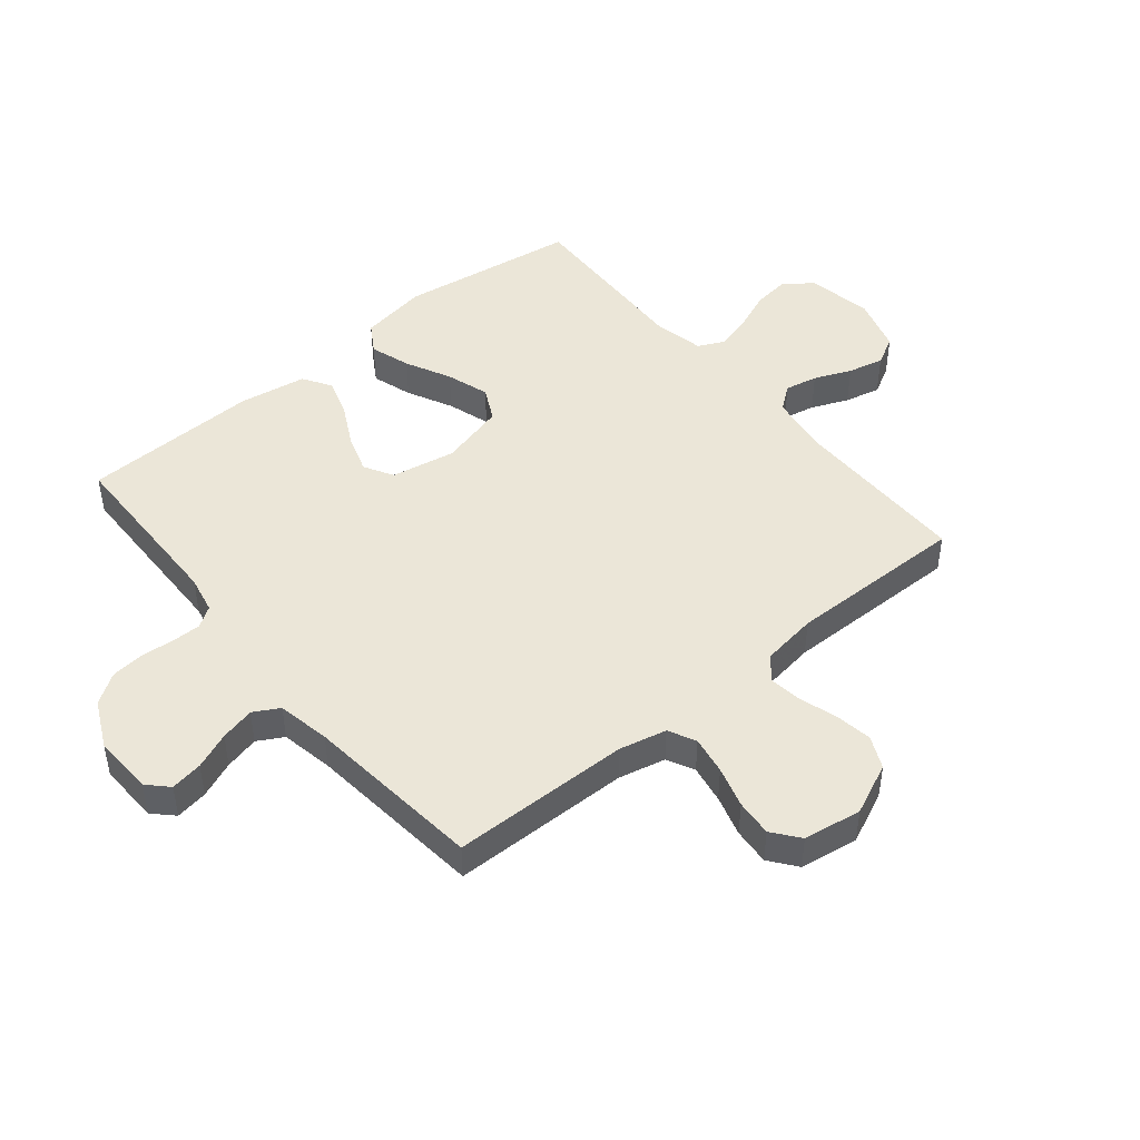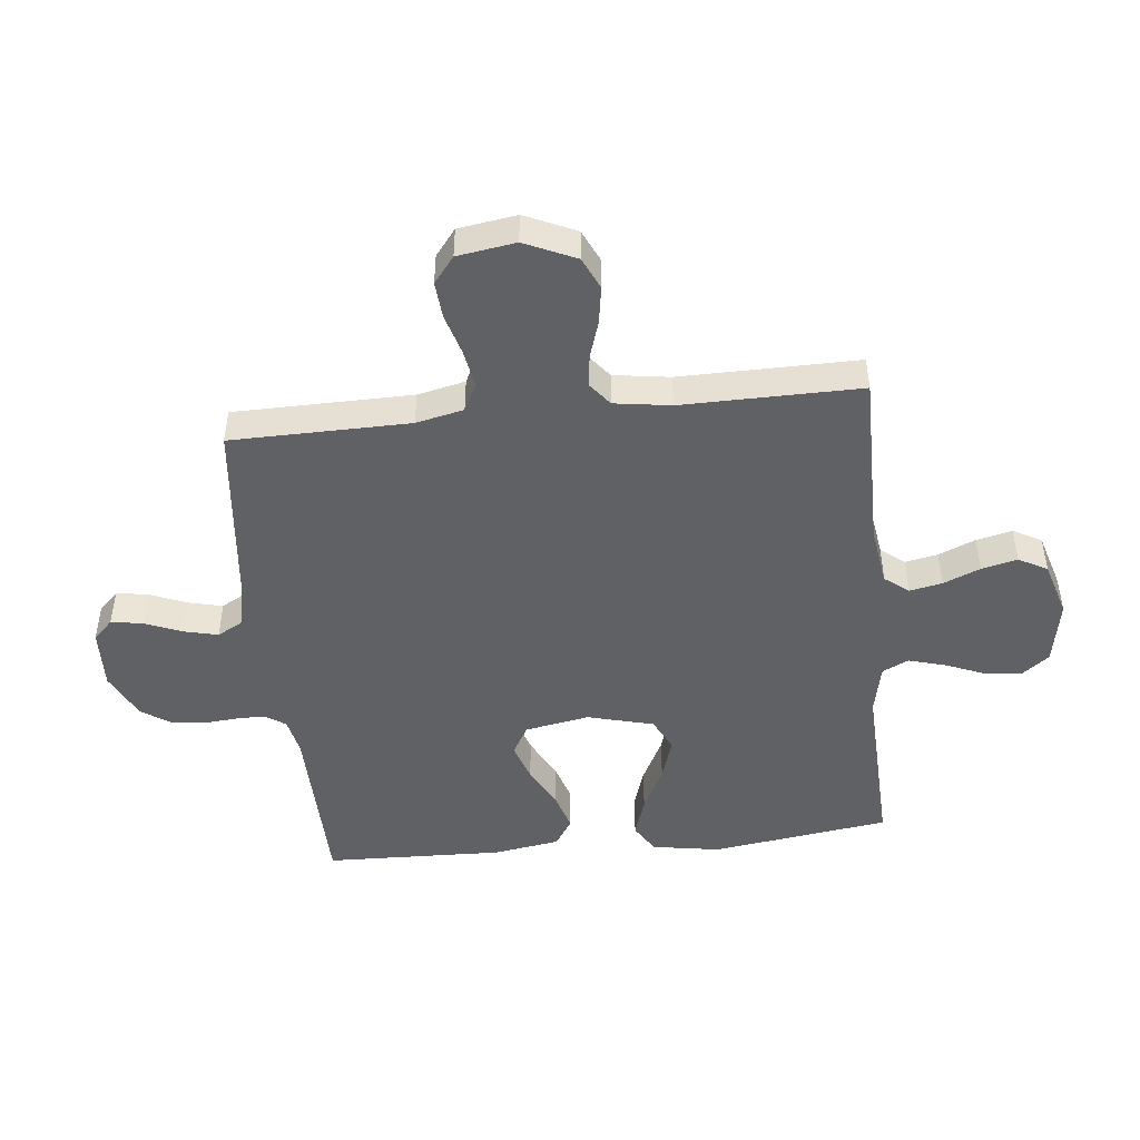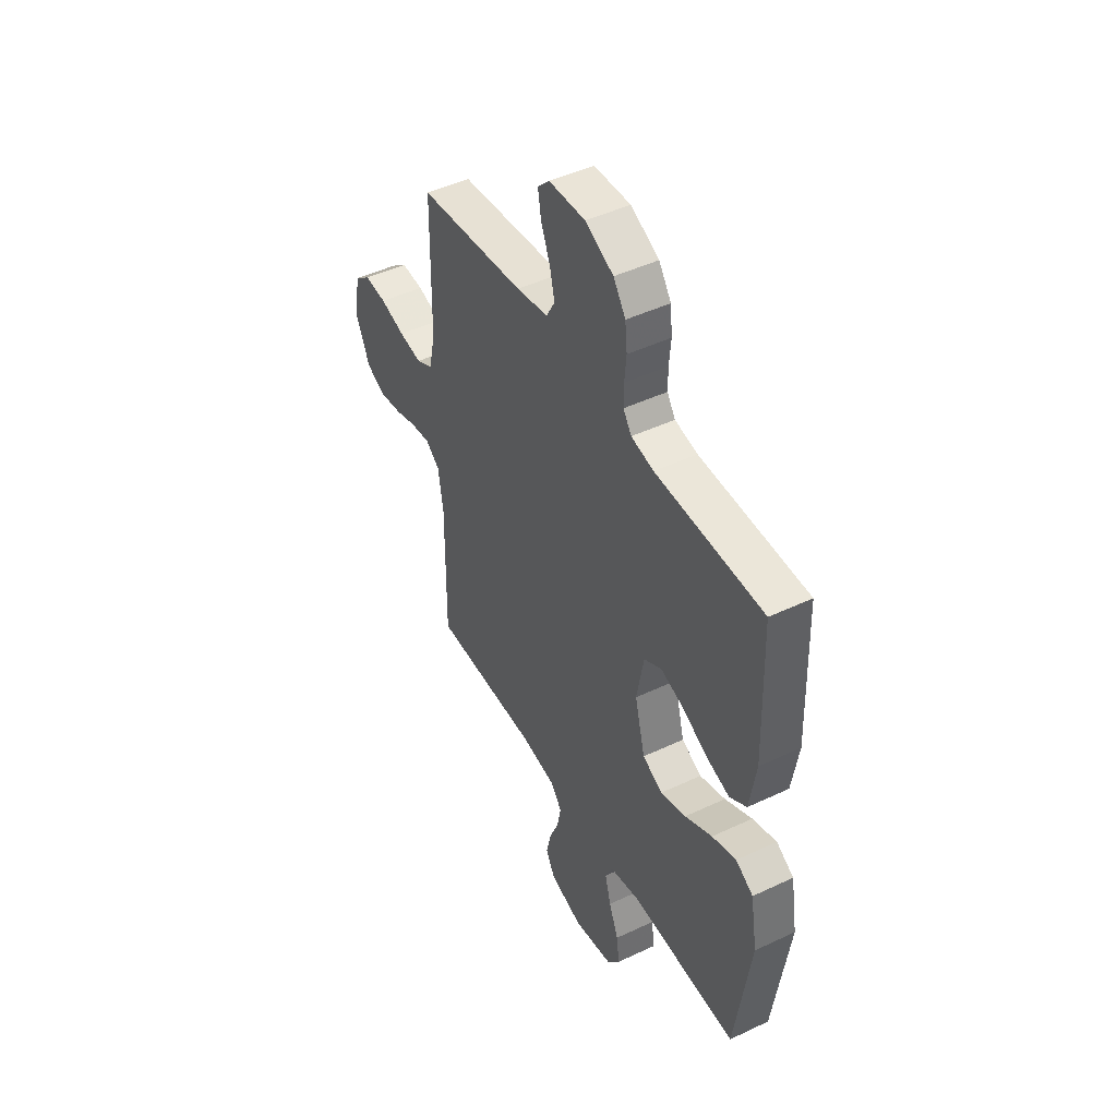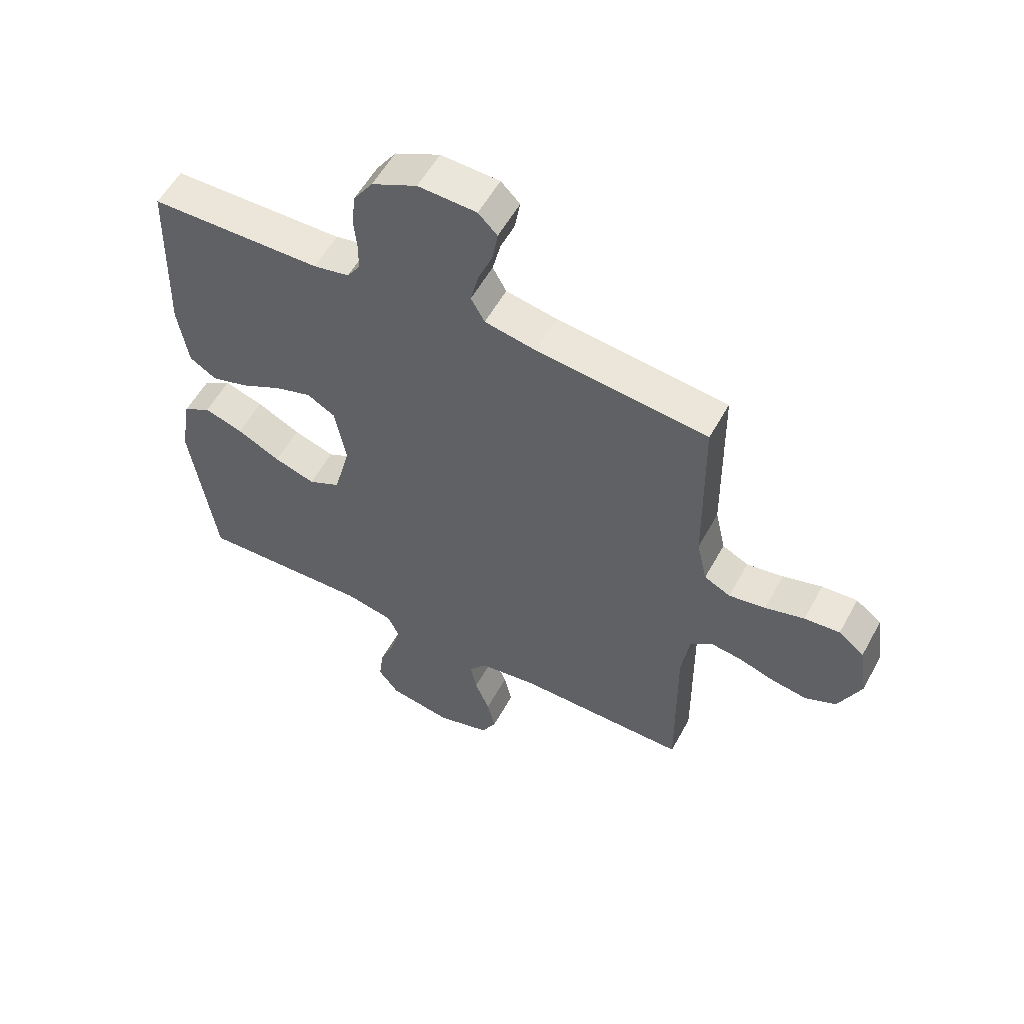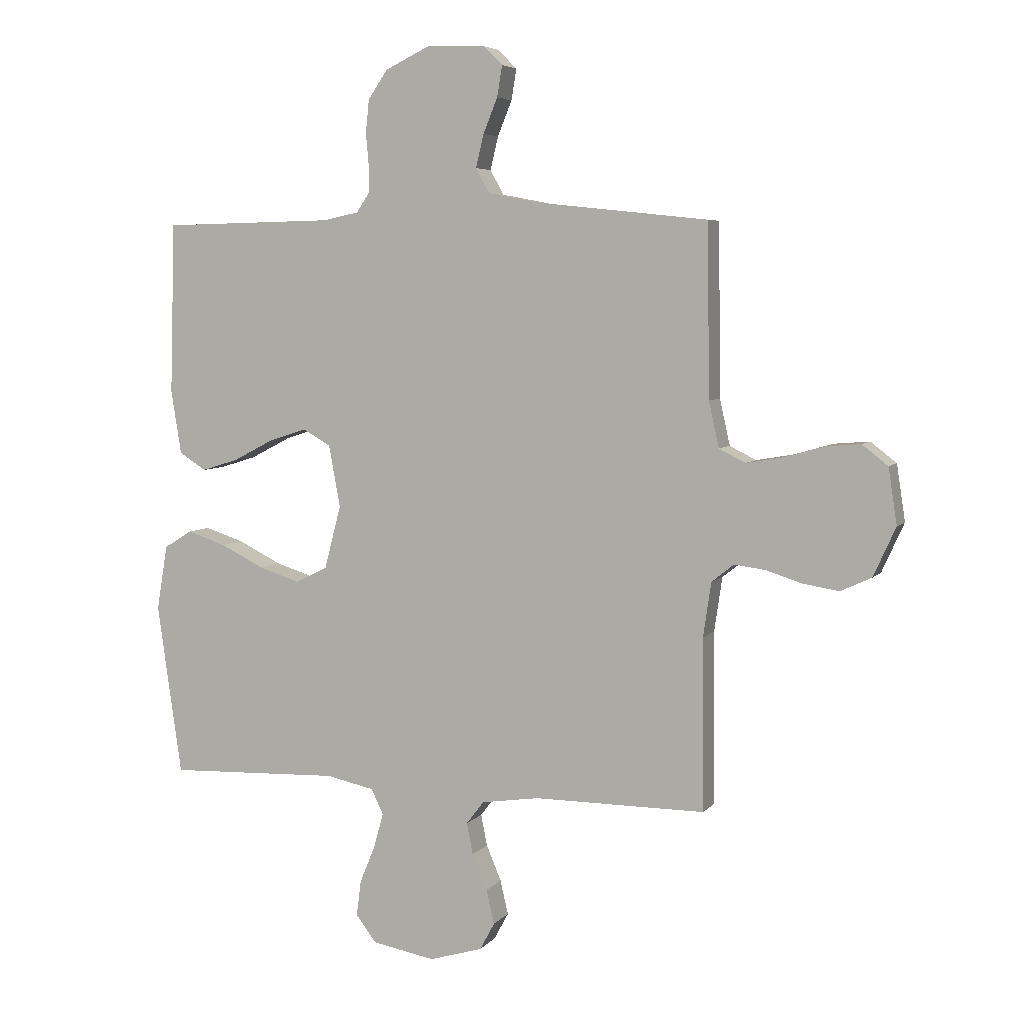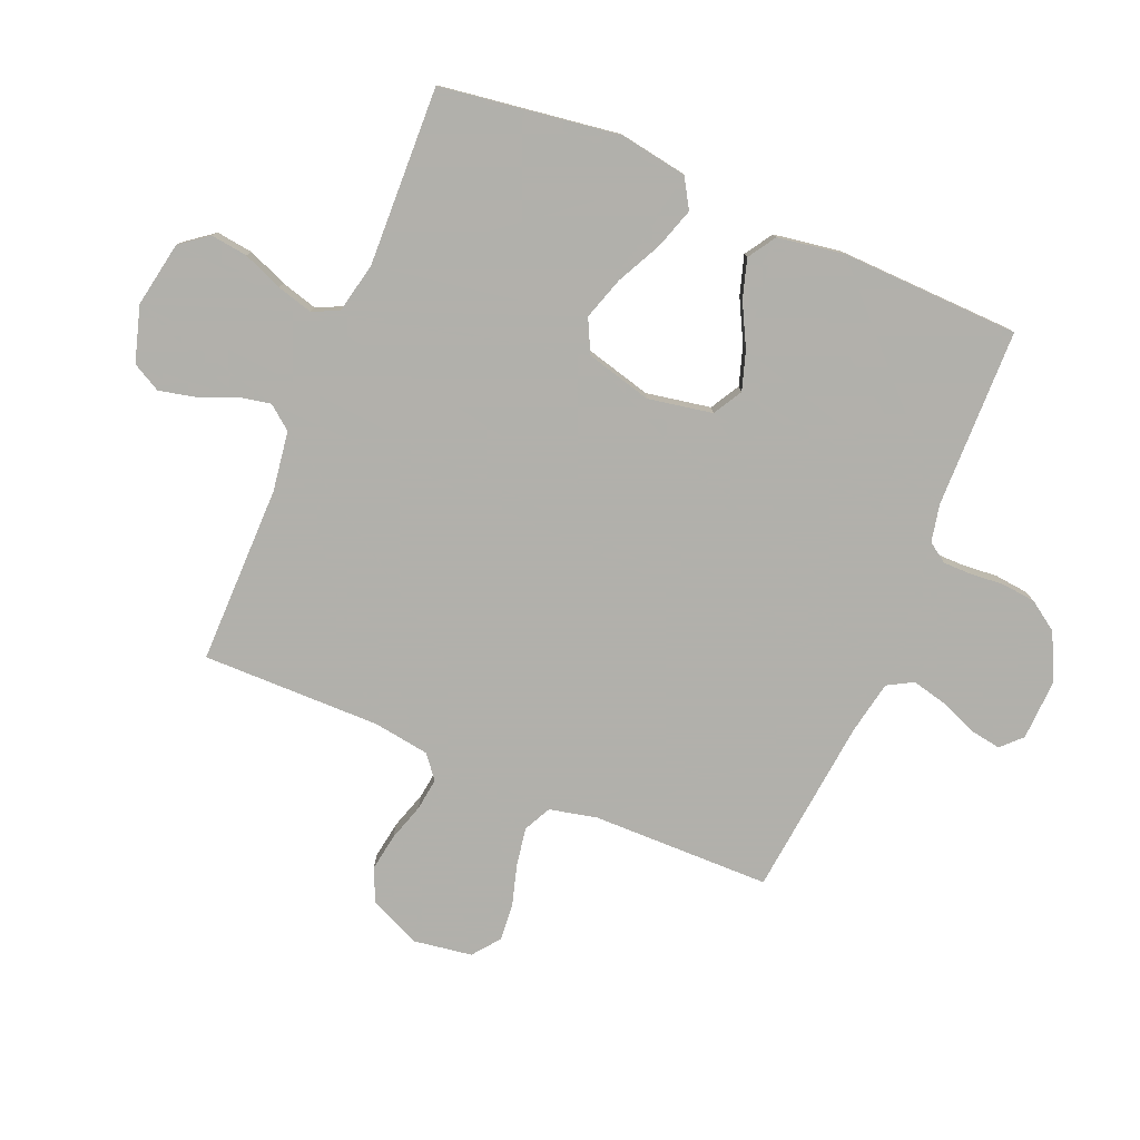
<metadata>
{"format":"obj","ext":"obj","renderer":"f3d","projection":"perspective","resolution":1024,"background":"white","views":[{"elev":46.4,"azim":50.6,"up":"+Y"},{"elev":-47.3,"azim":96.0,"up":"+Y"},{"elev":46.6,"azim":-118.3,"up":"+Z"},{"elev":56.0,"azim":28.4,"up":"+Z"},{"elev":5.5,"azim":20.4,"up":"+Z"},{"elev":-78.5,"azim":-112.8,"up":"+Y"}]}
</metadata>
<code>
v 0.5 0.07 -0.5
v 0.2 0.07 -0.499
v 0.099 0.07 -0.514
v 0.068 0.07 -0.554
v 0.079 0.07 -0.609
v 0.105 0.07 -0.671
v 0.119 0.07 -0.731
v 0.093 0.07 -0.779
v 0 0.07 -0.807
v -0.11 0.07 -0.787
v -0.146 0.07 -0.74
v -0.138 0.07 -0.678
v -0.111 0.07 -0.612
v -0.094 0.07 -0.551
v -0.115 0.07 -0.507
v -0.2 0.07 -0.489
v -0.5 0.07 -0.5
v -0.543 0.07 -0.2
v -0.524 0.07 -0.086
v -0.475 0.07 -0.056
v -0.407 0.07 -0.078
v -0.331 0.07 -0.116
v -0.259 0.07 -0.139
v -0.203 0.07 -0.111
v -0.174 0.07 0
v -0.194 0.07 0.108
v -0.243 0.07 0.136
v -0.308 0.07 0.115
v -0.379 0.07 0.078
v -0.444 0.07 0.058
v -0.491 0.07 0.088
v -0.509 0.07 0.2
v -0.5 0.07 0.5
v -0.2 0.07 0.506
v -0.137 0.07 0.519
v -0.114 0.07 0.553
v -0.114 0.07 0.601
v -0.119 0.07 0.657
v -0.113 0.07 0.714
v -0.079 0.07 0.764
v 0 0.07 0.802
v 0.102 0.07 0.798
v 0.135 0.07 0.765
v 0.126 0.07 0.711
v 0.101 0.07 0.65
v 0.087 0.07 0.592
v 0.111 0.07 0.549
v 0.2 0.07 0.532
v 0.5 0.07 0.5
v 0.504 0.07 0.2
v 0.522 0.07 0.12
v 0.568 0.07 0.097
v 0.632 0.07 0.108
v 0.701 0.07 0.128
v 0.763 0.07 0.133
v 0.808 0.07 0.098
v 0.823 0.07 0
v 0.784 0.07 -0.086
v 0.73 0.07 -0.111
v 0.667 0.07 -0.101
v 0.604 0.07 -0.081
v 0.55 0.07 -0.074
v 0.511 0.07 -0.105
v 0.497 0.07 -0.2
v 0.5 0 -0.5
v 0.2 0 -0.499
v 0.099 0 -0.514
v 0.068 0 -0.554
v 0.079 0 -0.609
v 0.105 0 -0.671
v 0.119 0 -0.731
v 0.093 0 -0.779
v 0 0 -0.807
v -0.11 0 -0.787
v -0.146 0 -0.74
v -0.138 0 -0.678
v -0.111 0 -0.612
v -0.094 0 -0.551
v -0.115 0 -0.507
v -0.2 0 -0.489
v -0.5 0 -0.5
v -0.543 0 -0.2
v -0.524 0 -0.086
v -0.475 0 -0.056
v -0.407 0 -0.078
v -0.331 0 -0.116
v -0.259 0 -0.139
v -0.203 0 -0.111
v -0.174 0 0
v -0.194 0 0.108
v -0.243 0 0.136
v -0.308 0 0.115
v -0.379 0 0.078
v -0.444 0 0.058
v -0.491 0 0.088
v -0.509 0 0.2
v -0.5 0 0.5
v -0.2 0 0.506
v -0.137 0 0.519
v -0.114 0 0.553
v -0.114 0 0.601
v -0.119 0 0.657
v -0.113 0 0.714
v -0.079 0 0.764
v 0 0 0.802
v 0.102 0 0.798
v 0.135 0 0.765
v 0.126 0 0.711
v 0.101 0 0.65
v 0.087 0 0.592
v 0.111 0 0.549
v 0.2 0 0.532
v 0.5 0 0.5
v 0.504 0 0.2
v 0.522 0 0.12
v 0.568 0 0.097
v 0.632 0 0.108
v 0.701 0 0.128
v 0.763 0 0.133
v 0.808 0 0.098
v 0.823 0 0
v 0.784 0 -0.086
v 0.73 0 -0.111
v 0.667 0 -0.101
v 0.604 0 -0.081
v 0.55 0 -0.074
v 0.511 0 -0.105
v 0.497 0 -0.2
f 58 59 60 61
f 58 61 62
f 57 58 62
f 56 57 62
f 53 54 55 56
f 52 53 56 62
f 51 52 62 63
f 48 49 50
f 47 48 50 51
f 42 43 44 45
f 42 45 46
f 41 42 46
f 40 41 46
f 37 38 39 40
f 36 37 40 46
f 35 36 46 47
f 31 32 33 34
f 28 29 30 31
f 27 28 31 34
f 26 27 34 35
f 19 20 21 22
f 19 22 23
f 16 17 18 19
f 15 16 19 23
f 14 15 23 24
f 10 11 12 13
f 10 13 14
f 9 10 14
f 5 6 7 8
f 4 5 8 9
f 64 1 2
f 64 2 3
f 63 64 3
f 51 63 3
f 47 51 3 4
f 25 26 35 47
f 14 24 25 47
f 4 9 14 47
f 125 124 123 122
f 126 125 122
f 126 122 121
f 126 121 120
f 120 119 118 117
f 126 120 117 116
f 127 126 116 115
f 114 113 112
f 115 114 112 111
f 109 108 107 106
f 110 109 106
f 110 106 105
f 110 105 104
f 104 103 102 101
f 110 104 101 100
f 111 110 100 99
f 98 97 96 95
f 95 94 93 92
f 98 95 92 91
f 99 98 91 90
f 86 85 84 83
f 87 86 83
f 83 82 81 80
f 87 83 80 79
f 88 87 79 78
f 77 76 75 74
f 78 77 74
f 78 74 73
f 72 71 70 69
f 73 72 69 68
f 66 65 128
f 67 66 128
f 67 128 127
f 67 127 115
f 68 67 115 111
f 111 99 90 89
f 111 89 88 78
f 111 78 73 68
f 1 65 66 2
f 2 66 67 3
f 3 67 68 4
f 4 68 69 5
f 5 69 70 6
f 6 70 71 7
f 7 71 72 8
f 8 72 73 9
f 9 73 74 10
f 10 74 75 11
f 11 75 76 12
f 12 76 77 13
f 13 77 78 14
f 14 78 79 15
f 15 79 80 16
f 16 80 81 17
f 17 81 82 18
f 18 82 83 19
f 19 83 84 20
f 20 84 85 21
f 21 85 86 22
f 22 86 87 23
f 23 87 88 24
f 24 88 89 25
f 25 89 90 26
f 26 90 91 27
f 27 91 92 28
f 28 92 93 29
f 29 93 94 30
f 30 94 95 31
f 31 95 96 32
f 32 96 97 33
f 33 97 98 34
f 34 98 99 35
f 35 99 100 36
f 36 100 101 37
f 37 101 102 38
f 38 102 103 39
f 39 103 104 40
f 40 104 105 41
f 41 105 106 42
f 42 106 107 43
f 43 107 108 44
f 44 108 109 45
f 45 109 110 46
f 46 110 111 47
f 47 111 112 48
f 48 112 113 49
f 49 113 114 50
f 50 114 115 51
f 51 115 116 52
f 52 116 117 53
f 53 117 118 54
f 54 118 119 55
f 55 119 120 56
f 56 120 121 57
f 57 121 122 58
f 58 122 123 59
f 59 123 124 60
f 60 124 125 61
f 61 125 126 62
f 62 126 127 63
f 63 127 128 64
f 64 128 65 1

</code>
